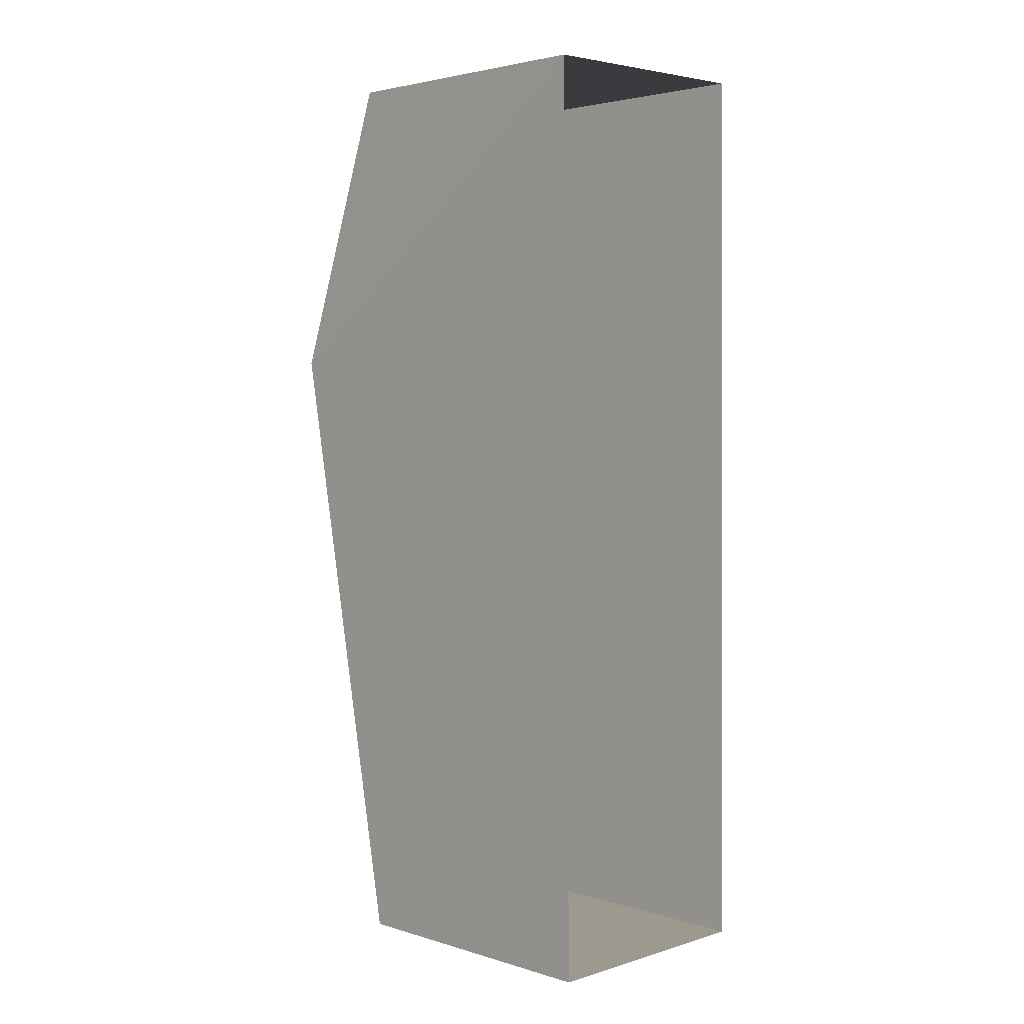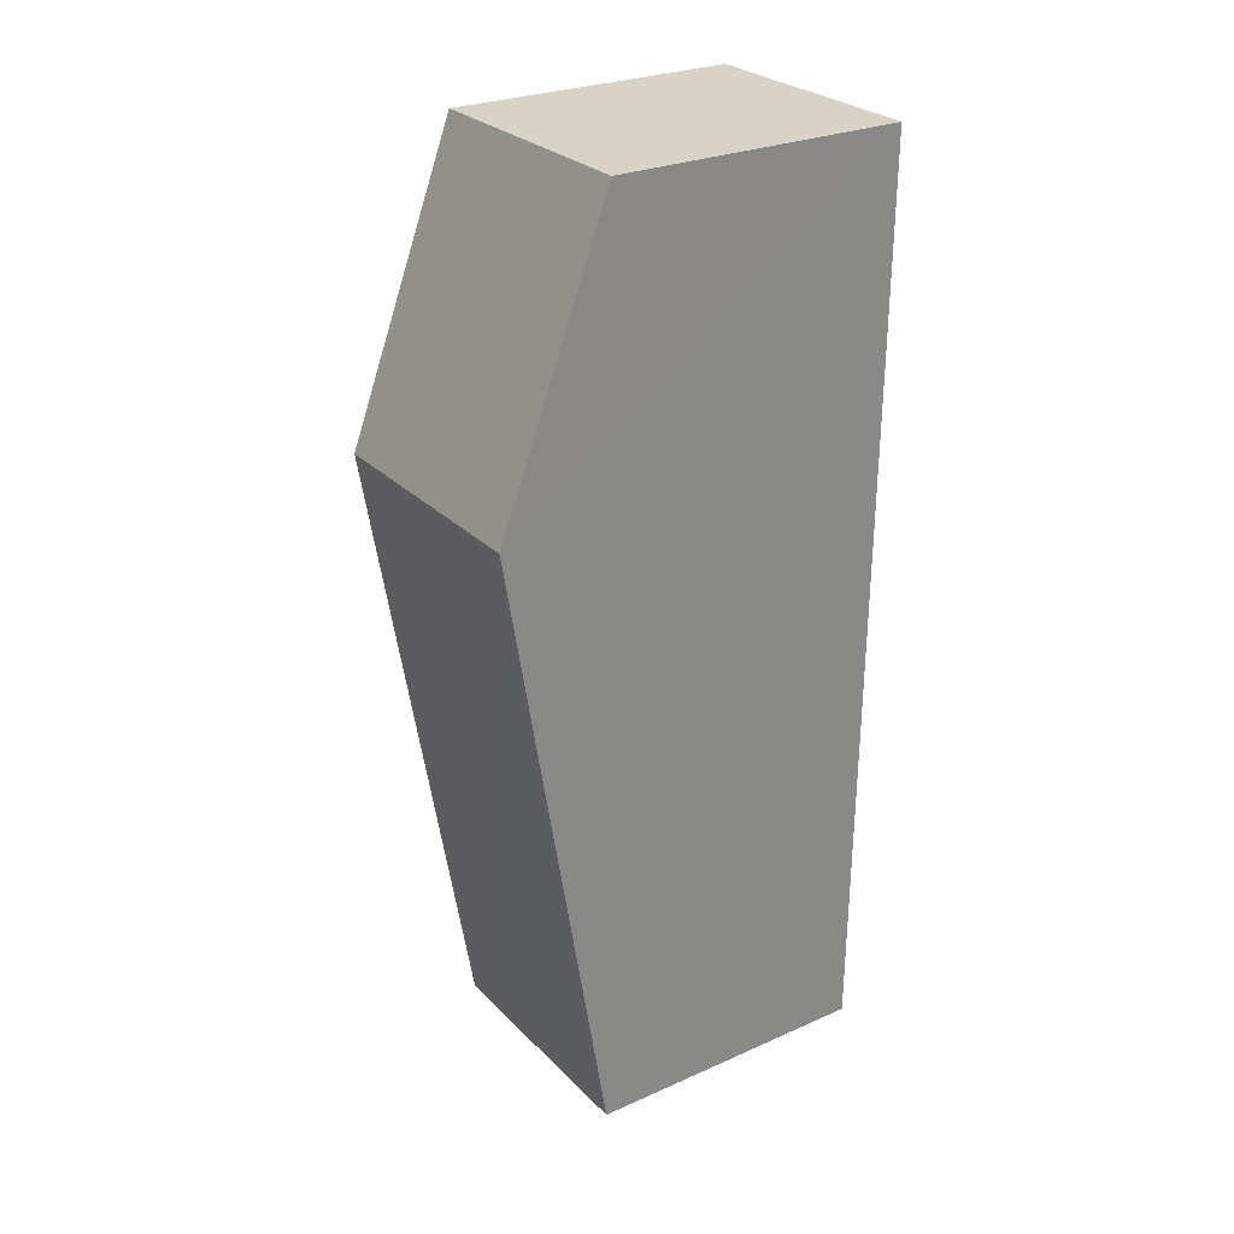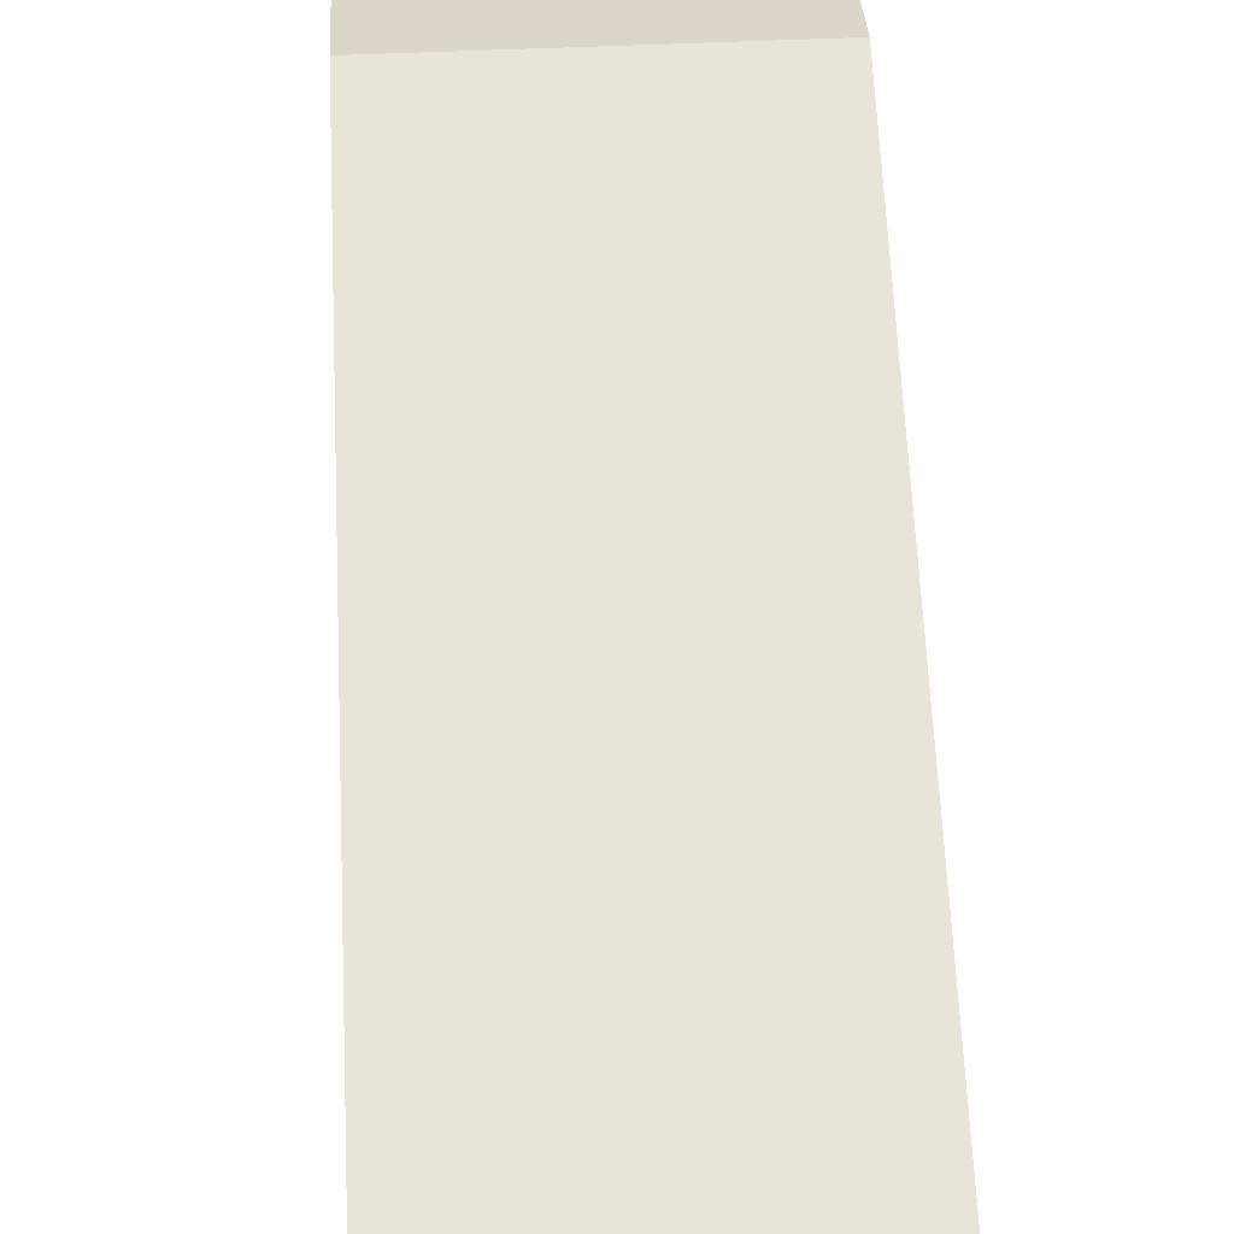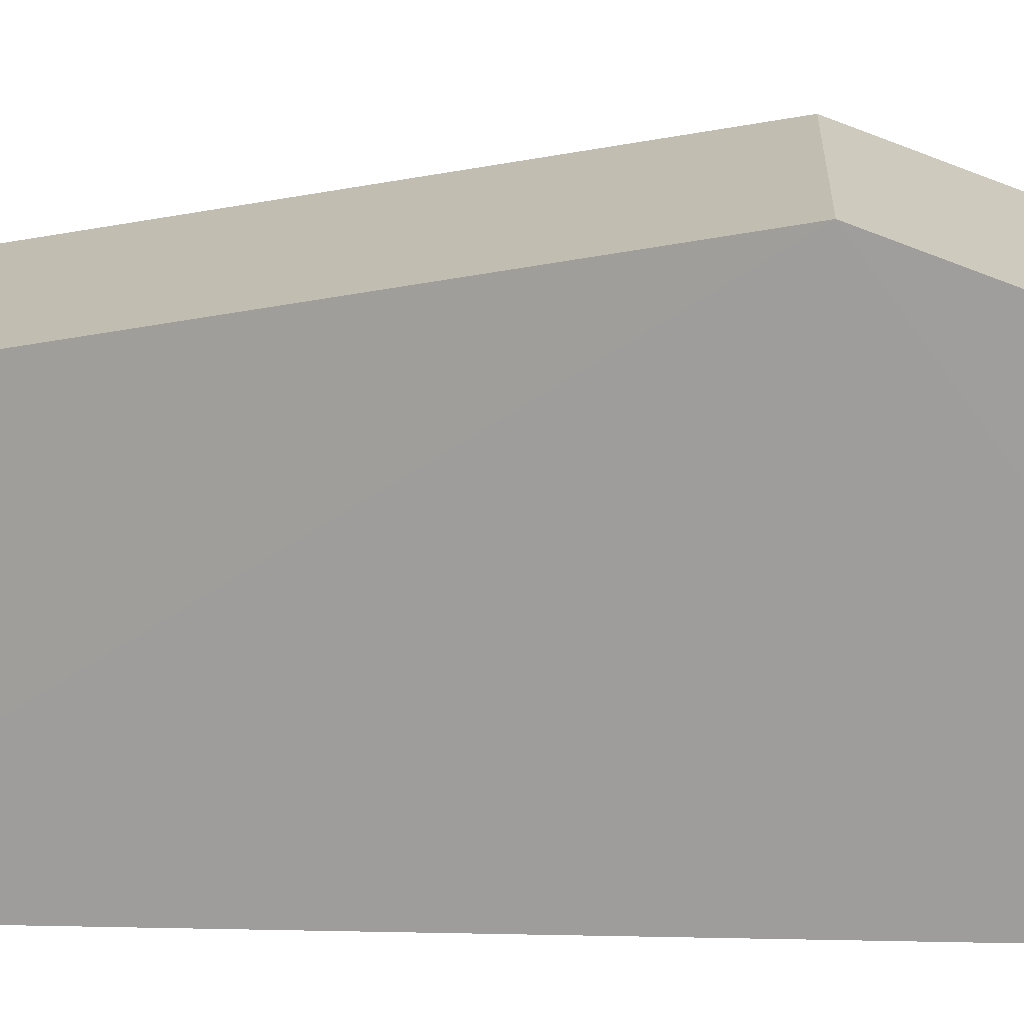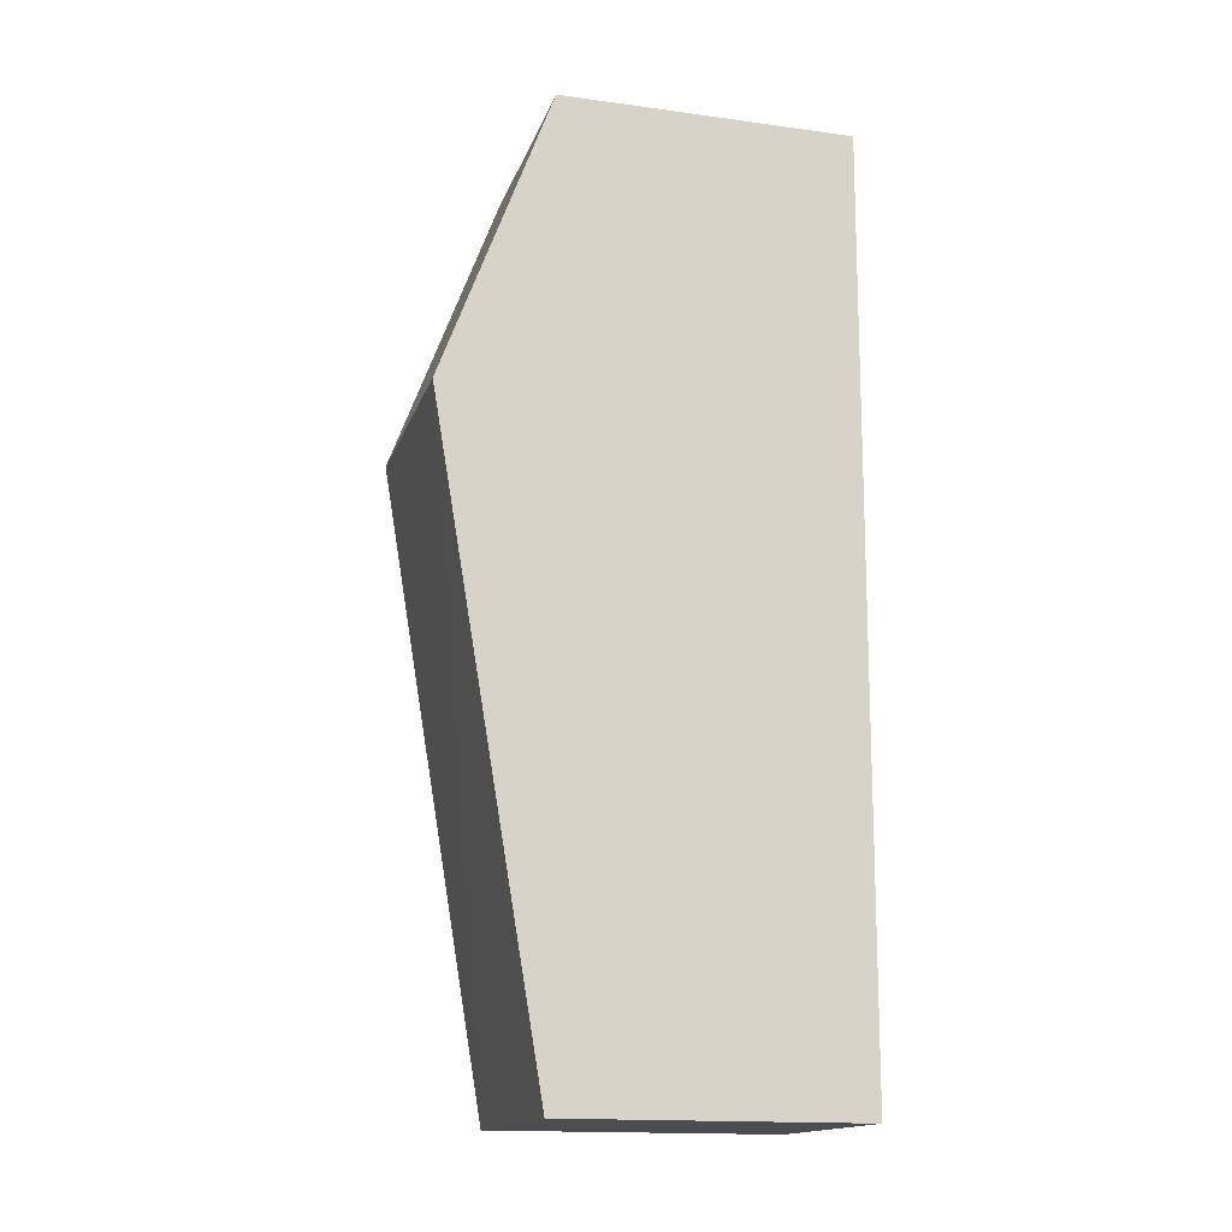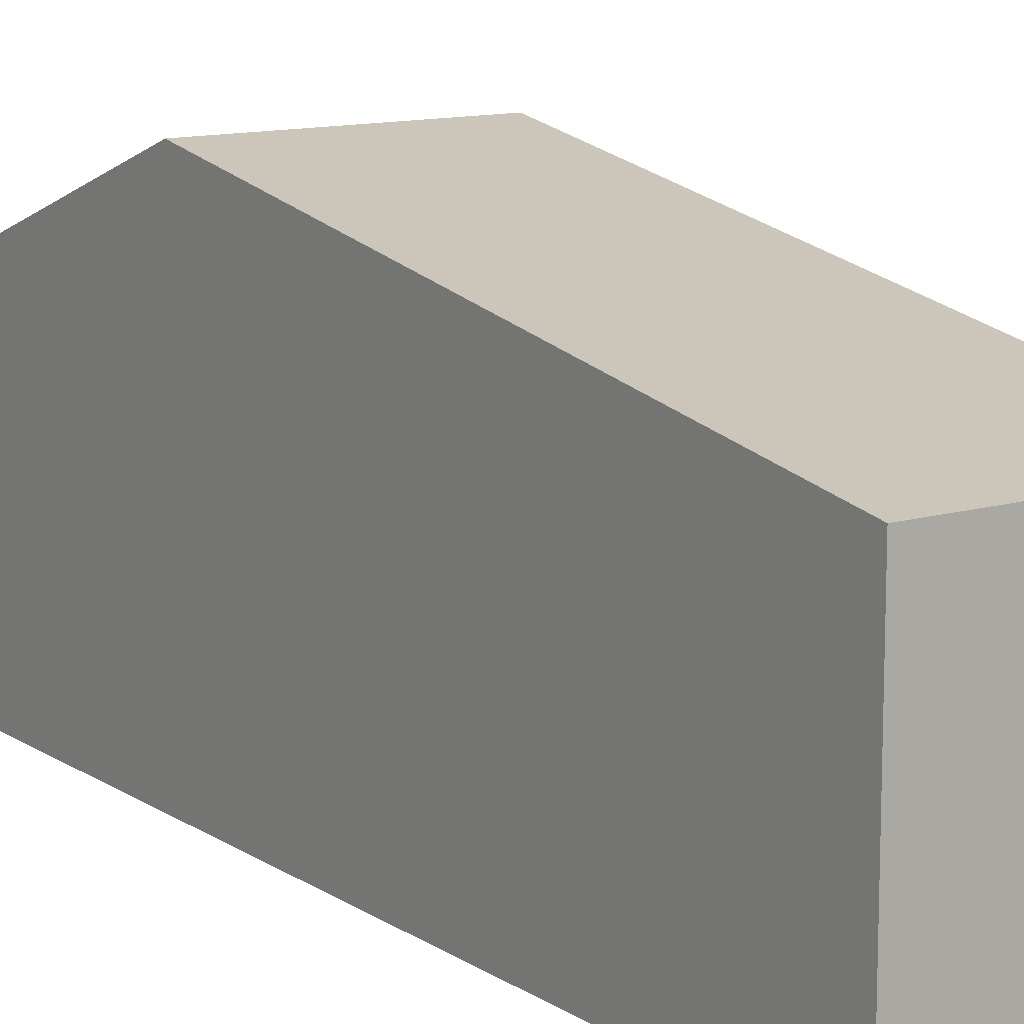
<metadata>
{"format":"obj","ext":"obj","renderer":"f3d","projection":"perspective","resolution":1024,"background":"white","views":[{"elev":3.1,"azim":135.4,"up":"+Y"},{"elev":27.0,"azim":55.5,"up":"+Y"},{"elev":50.4,"azim":-3.4,"up":"+Z"},{"elev":18.8,"azim":91.8,"up":"+Z"},{"elev":-16.2,"azim":74.4,"up":"+Y"},{"elev":12.3,"azim":-35.2,"up":"+Z"}]}
</metadata>
<code>
v -3.724e+05 -1.045e+05 27.96
v -3.724e+05 -1.046e+05 27.96
v -3.724e+05 -1.045e+05 27.96
v -3.724e+05 -1.046e+05 27.96
v -3.724e+05 -1.046e+05 34.16
v -3.724e+05 -1.046e+05 34.16
v -3.724e+05 -1.045e+05 36.44
v -3.724e+05 -1.045e+05 36.44
v -3.724e+05 -1.045e+05 34.16
v -3.724e+05 -1.045e+05 34.16
f 1 2 3
f 1 4 2
f 5 6 7
f 8 5 7
f 9 10 8
f 7 9 8
f 6 4 7
f 4 1 7
f 1 9 7
f 10 1 3
f 10 9 1
f 5 2 4
f 6 5 4
f 10 3 8
f 3 2 8
f 2 5 8

</code>
